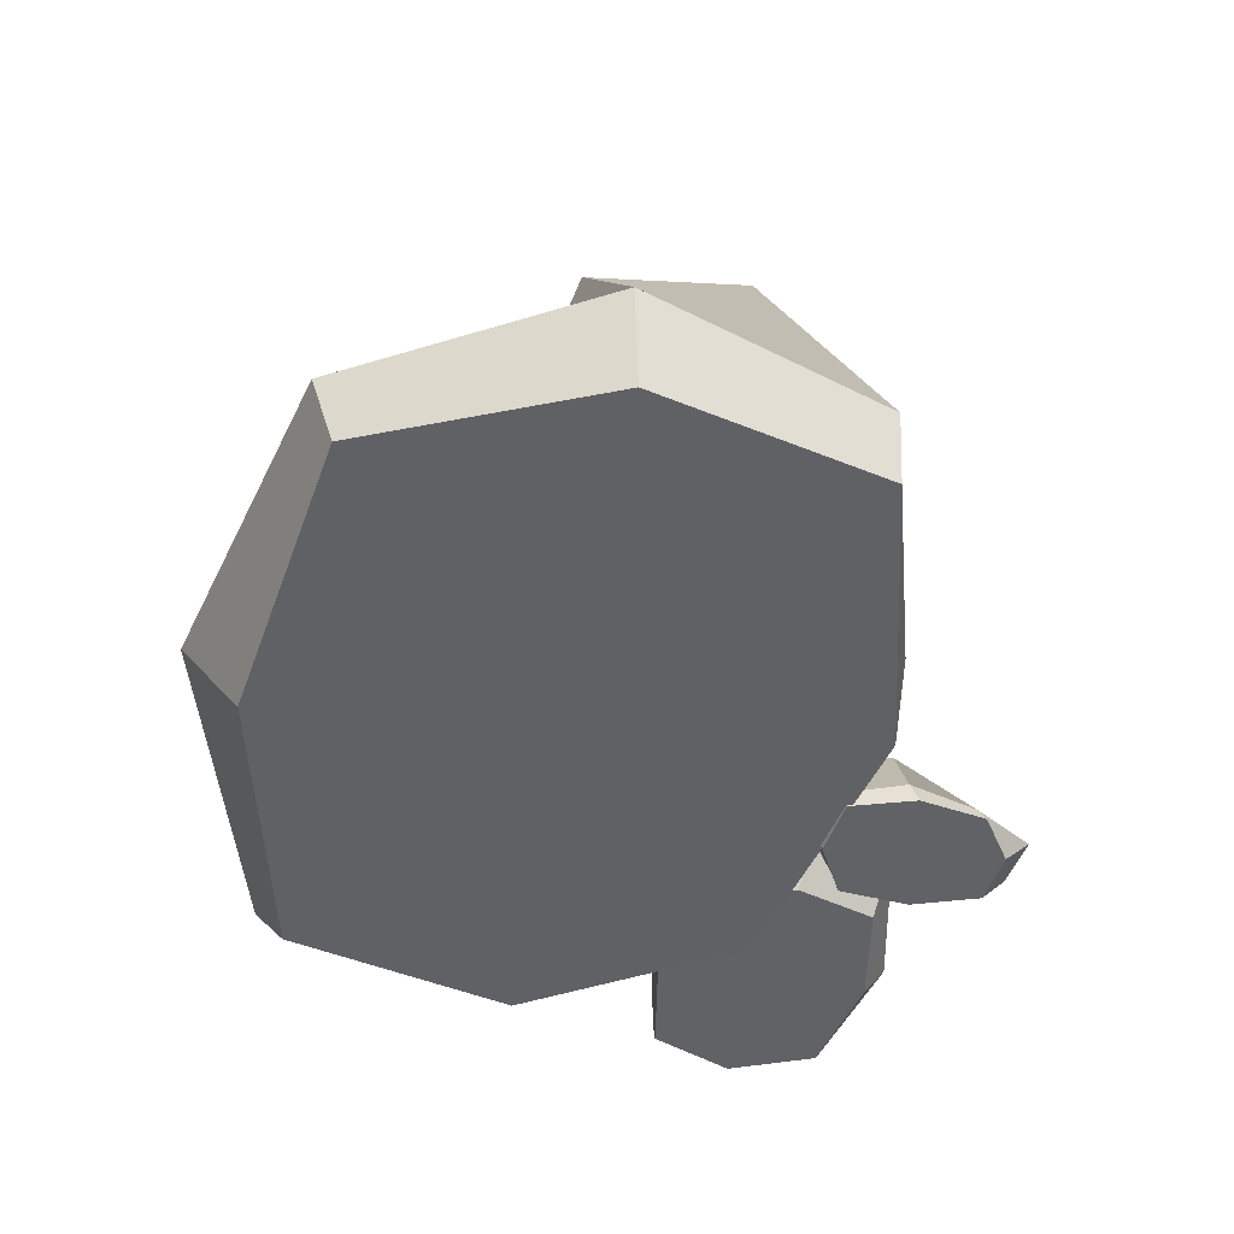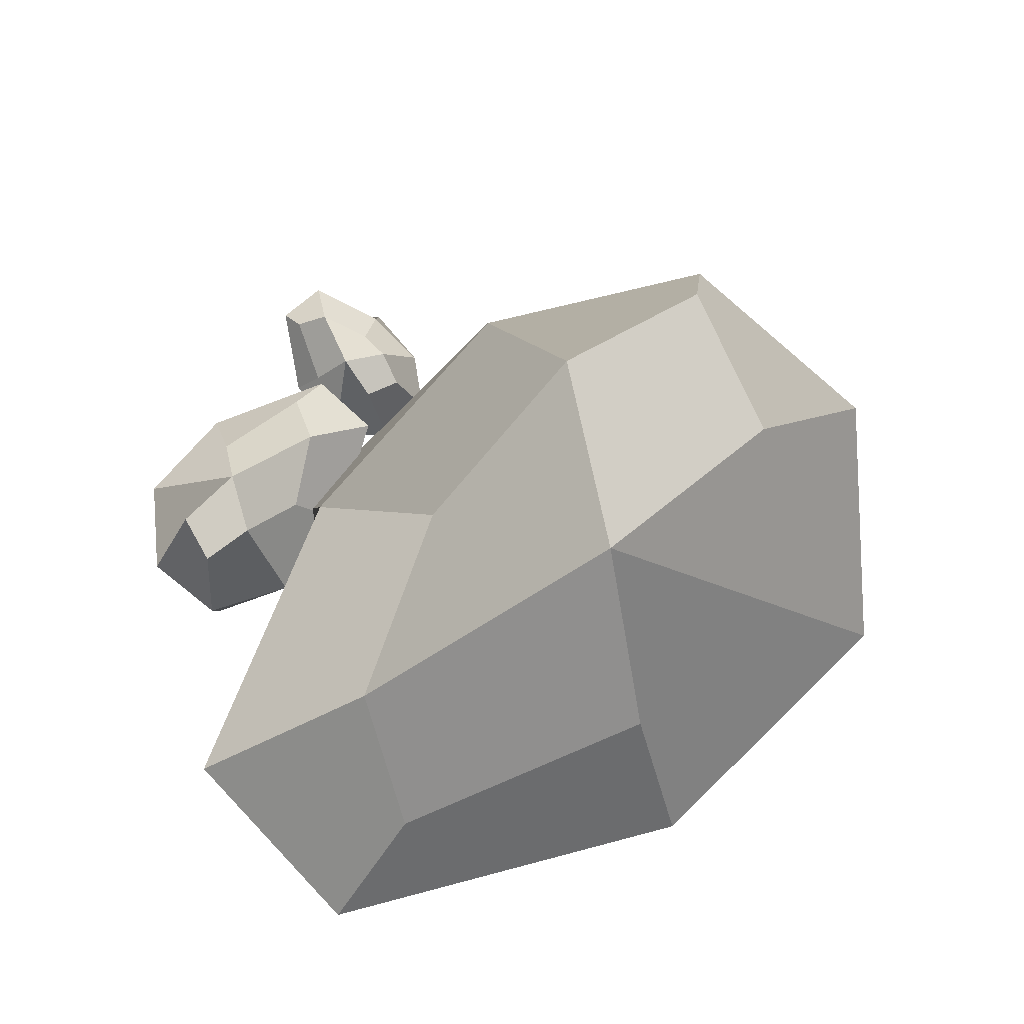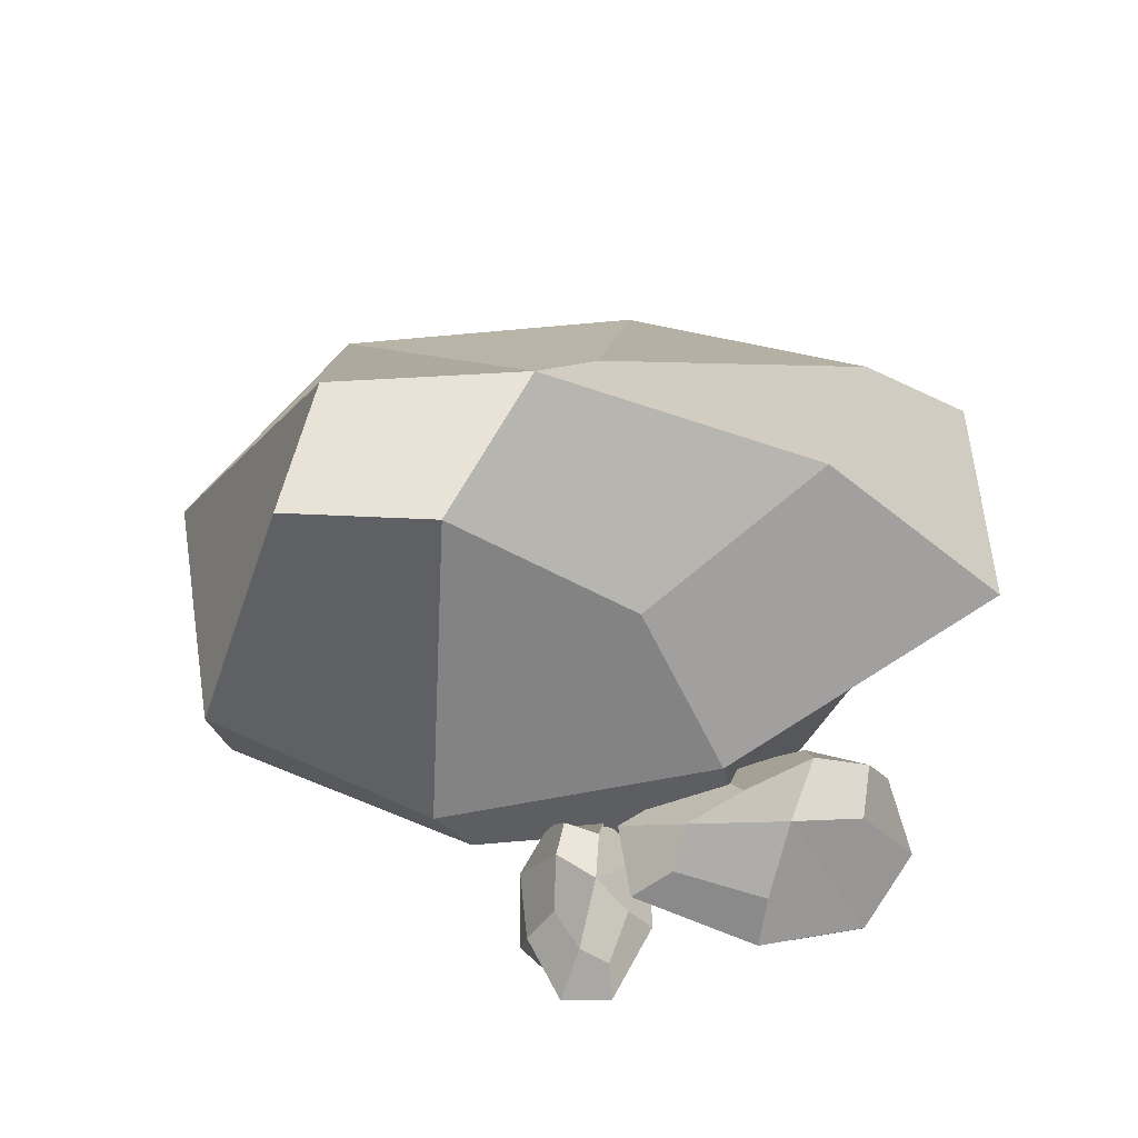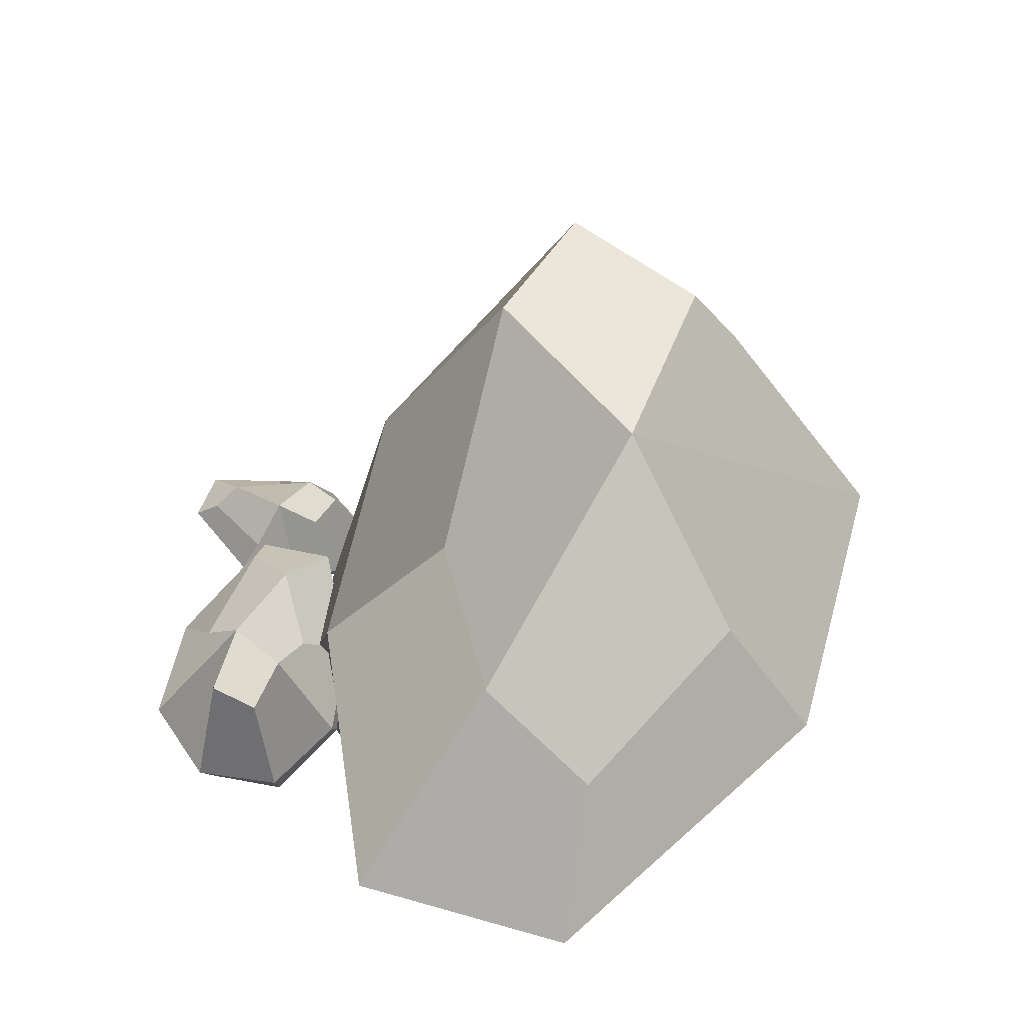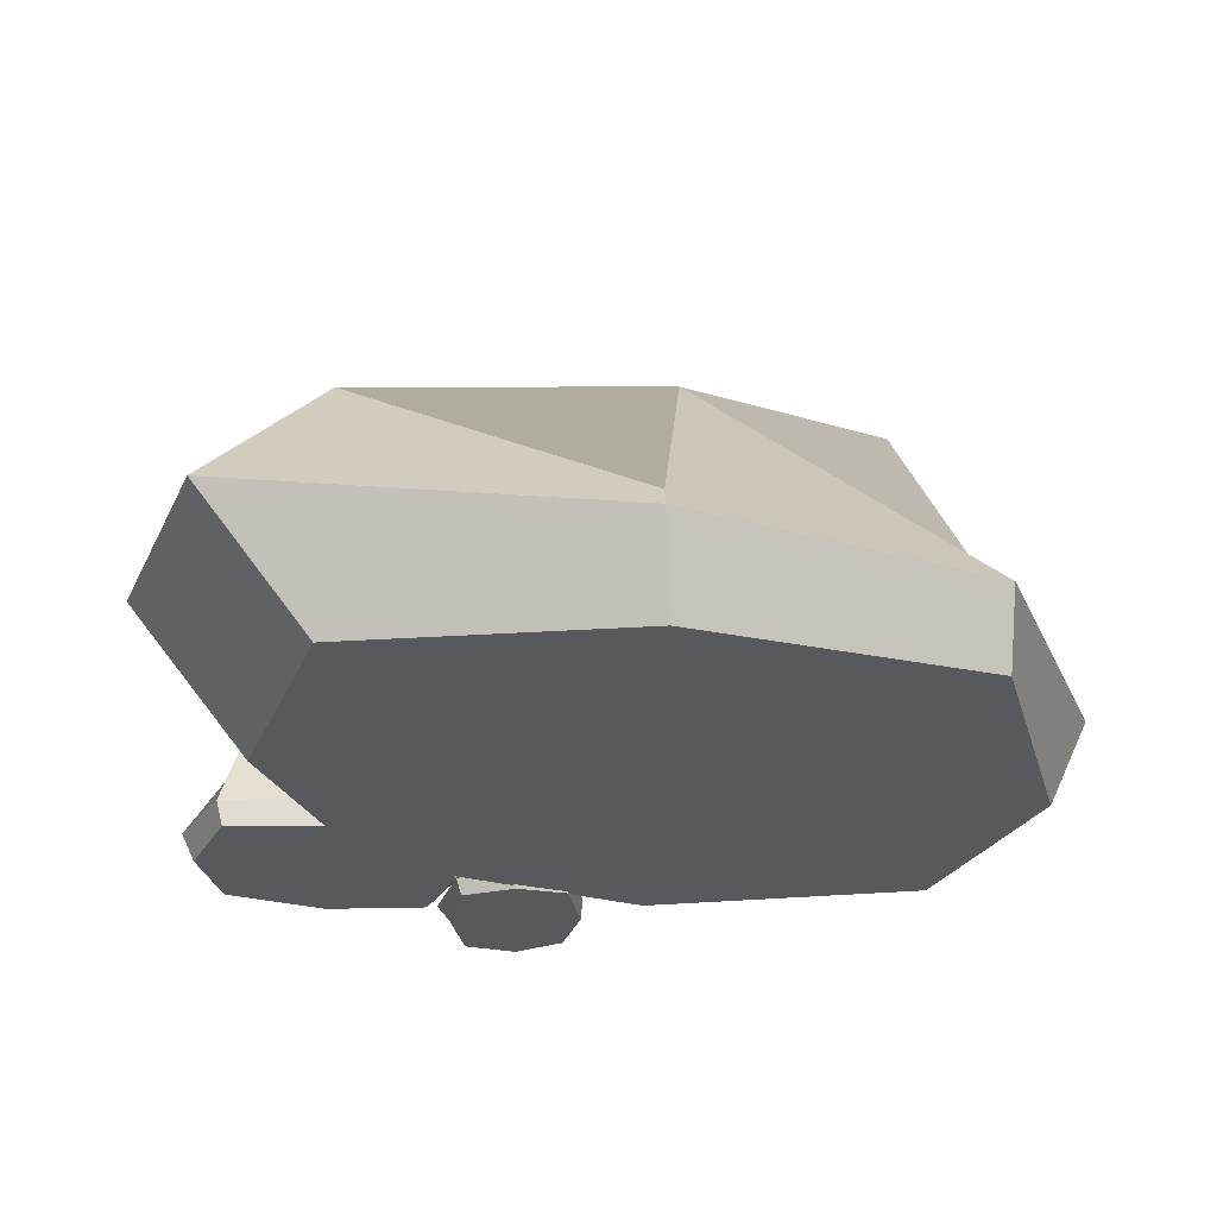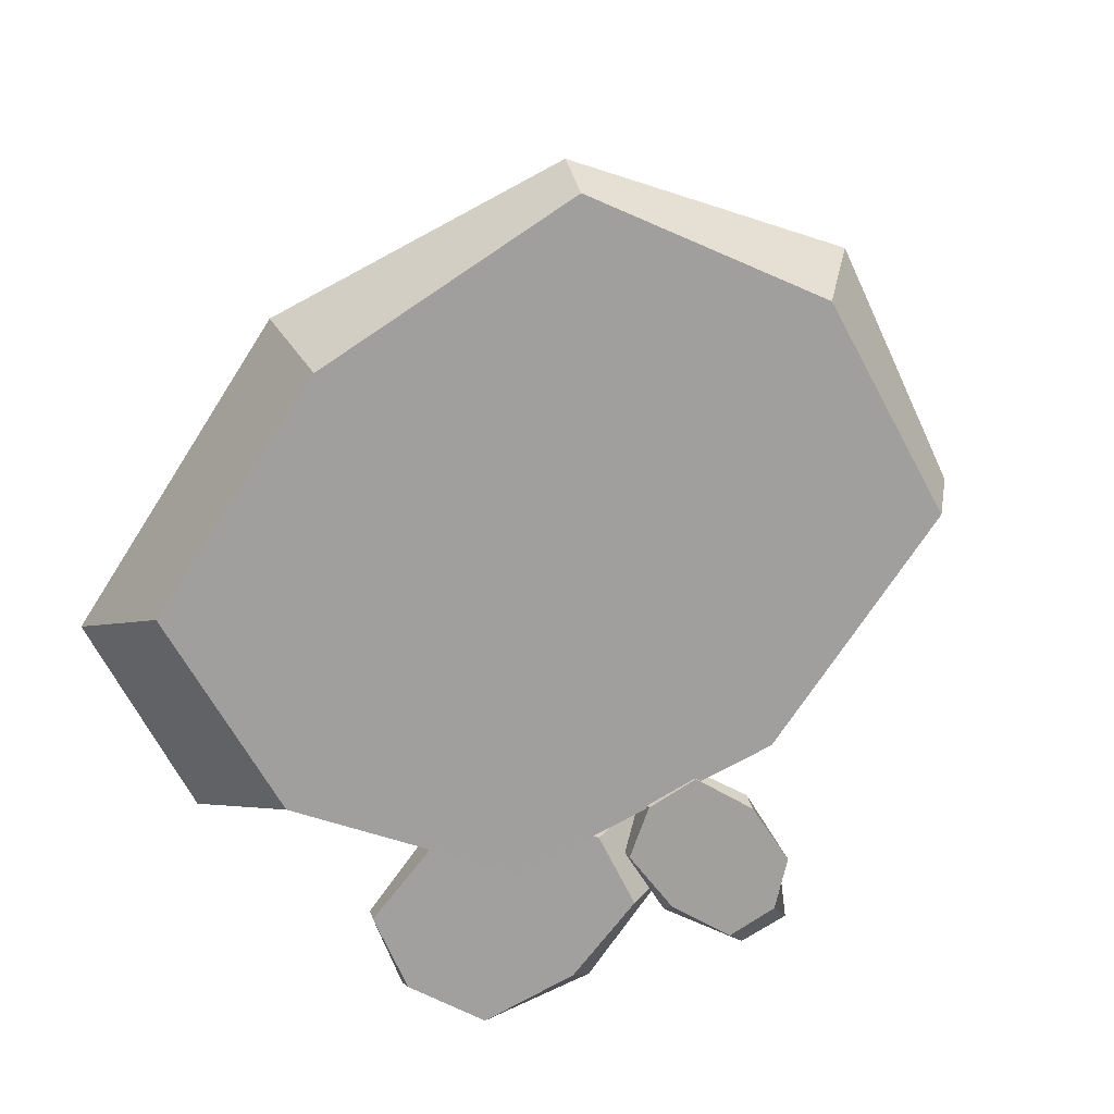
<metadata>
{"format":"obj","ext":"obj","renderer":"f3d","projection":"perspective","resolution":1024,"background":"white","views":[{"elev":-50.6,"azim":-97.5,"up":"+Y"},{"elev":78.2,"azim":153.9,"up":"+Y"},{"elev":62.5,"azim":12.2,"up":"+Y"},{"elev":58.2,"azim":123.9,"up":"+Y"},{"elev":-29.6,"azim":175.5,"up":"+Y"},{"elev":-71.6,"azim":-133.6,"up":"+Y"}]}
</metadata>
<code>
o rock3_Cube.003
v 0.3024 0.2122 0.6178
v 0.3004 0.0184 0.628
v 0.4179 0.1706 0.3831
v 0.3106 0.01773 0.3021
v 0.5305 0.3042 0.4872
v 0.7288 0.01773 0.5898
v 0.6737 0.3042 0.3231
v 0.716 0.02098 0.2486
v 0.7814 0.01358 0.4116
v 0.5157 0.01774 0.6521
v 0.2205 0.1174 0.6598
v 0.7302 0.07575 0.2468
v 0.3318 0.07575 0.3192
v 0.733 0.07575 0.6071
v 0.5537 0.3249 0.3403
v 0.3099 0.2329 0.5128
v 0.5082 0.01774 0.2257
v 0.6817 0.2904 0.4422
v 0.5146 0.1411 0.6094
v 0.2425 0.01774 0.4662
v 0.534 0.07575 0.2174
v 0.8102 0.07575 0.4156
v 0.1591 0.1174 0.5034
v 0.5122 0.07575 0.6963
v 0.5085 0.5762 -0.5036
v 0.5164 0.01921 -0.5325
v 0.1306 0.4566 0.1464
v 0.4223 0.01728 0.4
v -0.1714 0.8407 -0.1746
v -0.7197 0.01728 -0.5082
v -0.6149 0.8407 0.2676
v -0.751 0.02663 0.4728
v -0.9062 0.005359 -0.007737
v -0.09613 0.01731 -0.6445
v 0.7518 0.3037 -0.6077
v -0.792 0.1841 0.4751
v 0.3649 0.1841 0.3469
v -0.7284 0.1841 -0.5586
v -0.2674 0.9004 0.2422
v 0.4663 0.636 -0.2039
v -0.1597 0.01731 0.5799
v -0.6142 0.8012 -0.0757
v -0.1017 0.3718 -0.5218
v 0.6503 0.01731 -0.0569
v -0.2352 0.1841 0.5985
v -0.988 0.1841 -0.02499
v 0.8968 0.3037 -0.1471
v -0.0773 0.1841 -0.7706
v 0.2061 0.1411 0.8256
v 0.2126 0.01252 0.8279
v 0.06313 0.1135 0.7273
v -0.000351 0.01208 0.7899
v 0.1423 0.2021 0.6634
v 0.2286 0.01208 0.5431
v 0.04831 0.2021 0.5536
v 0.003484 0.01423 0.5187
v 0.1168 0.009326 0.4914
v 0.2491 0.01208 0.6889
v 0.2257 0.07817 0.8834
v 0.003658 0.05057 0.5092
v 0.01287 0.05057 0.7776
v 0.2404 0.05057 0.542
v 0.04806 0.2159 0.634
v 0.1378 0.1548 0.8106
v -0.03153 0.01208 0.6529
v 0.1273 0.193 0.5598
v 0.2209 0.09389 0.6855
v 0.1008 0.01208 0.8504
v -0.0345 0.05057 0.6352
v 0.1222 0.05057 0.4729
v 0.1172 0.07817 0.9087
v 0.2778 0.05057 0.6955
f 1 19 5 16
f 5 18 7 15
f 16 5 15 3
f 4 13 21 17
f 13 3 15 21
f 21 15 7 12
f 17 21 12 8
f 8 12 22 9
f 12 7 18 22
f 22 18 5 14
f 9 22 14 6
f 2 11 23 20
f 11 1 16 23
f 23 16 3 13
f 20 23 13 4
f 6 14 24 10
f 14 5 19 24
f 24 19 1 11
f 10 24 11 2
f 6 10 2 20 4 17 8 9
f 25 43 29 40
f 29 42 31 39
f 40 29 39 27
f 28 37 45 41
f 37 27 39 45
f 45 39 31 36
f 41 45 36 32
f 32 36 46 33
f 36 31 42 46
f 46 42 29 38
f 33 46 38 30
f 26 35 47 44
f 35 25 40 47
f 47 40 27 37
f 44 47 37 28
f 30 38 48 34
f 38 29 43 48
f 48 43 25 35
f 34 48 35 26
f 30 34 26 44 28 41 32 33
f 49 67 53 64
f 53 66 55 63
f 64 53 63 51
f 52 61 69 65
f 61 51 63 69
f 69 63 55 60
f 65 69 60 56
f 56 60 70 57
f 60 55 66 70
f 70 66 53 62
f 57 70 62 54
f 50 59 71 68
f 59 49 64 71
f 71 64 51 61
f 68 71 61 52
f 54 62 72 58
f 62 53 67 72
f 72 67 49 59
f 58 72 59 50
f 54 58 50 68 52 65 56 57

</code>
